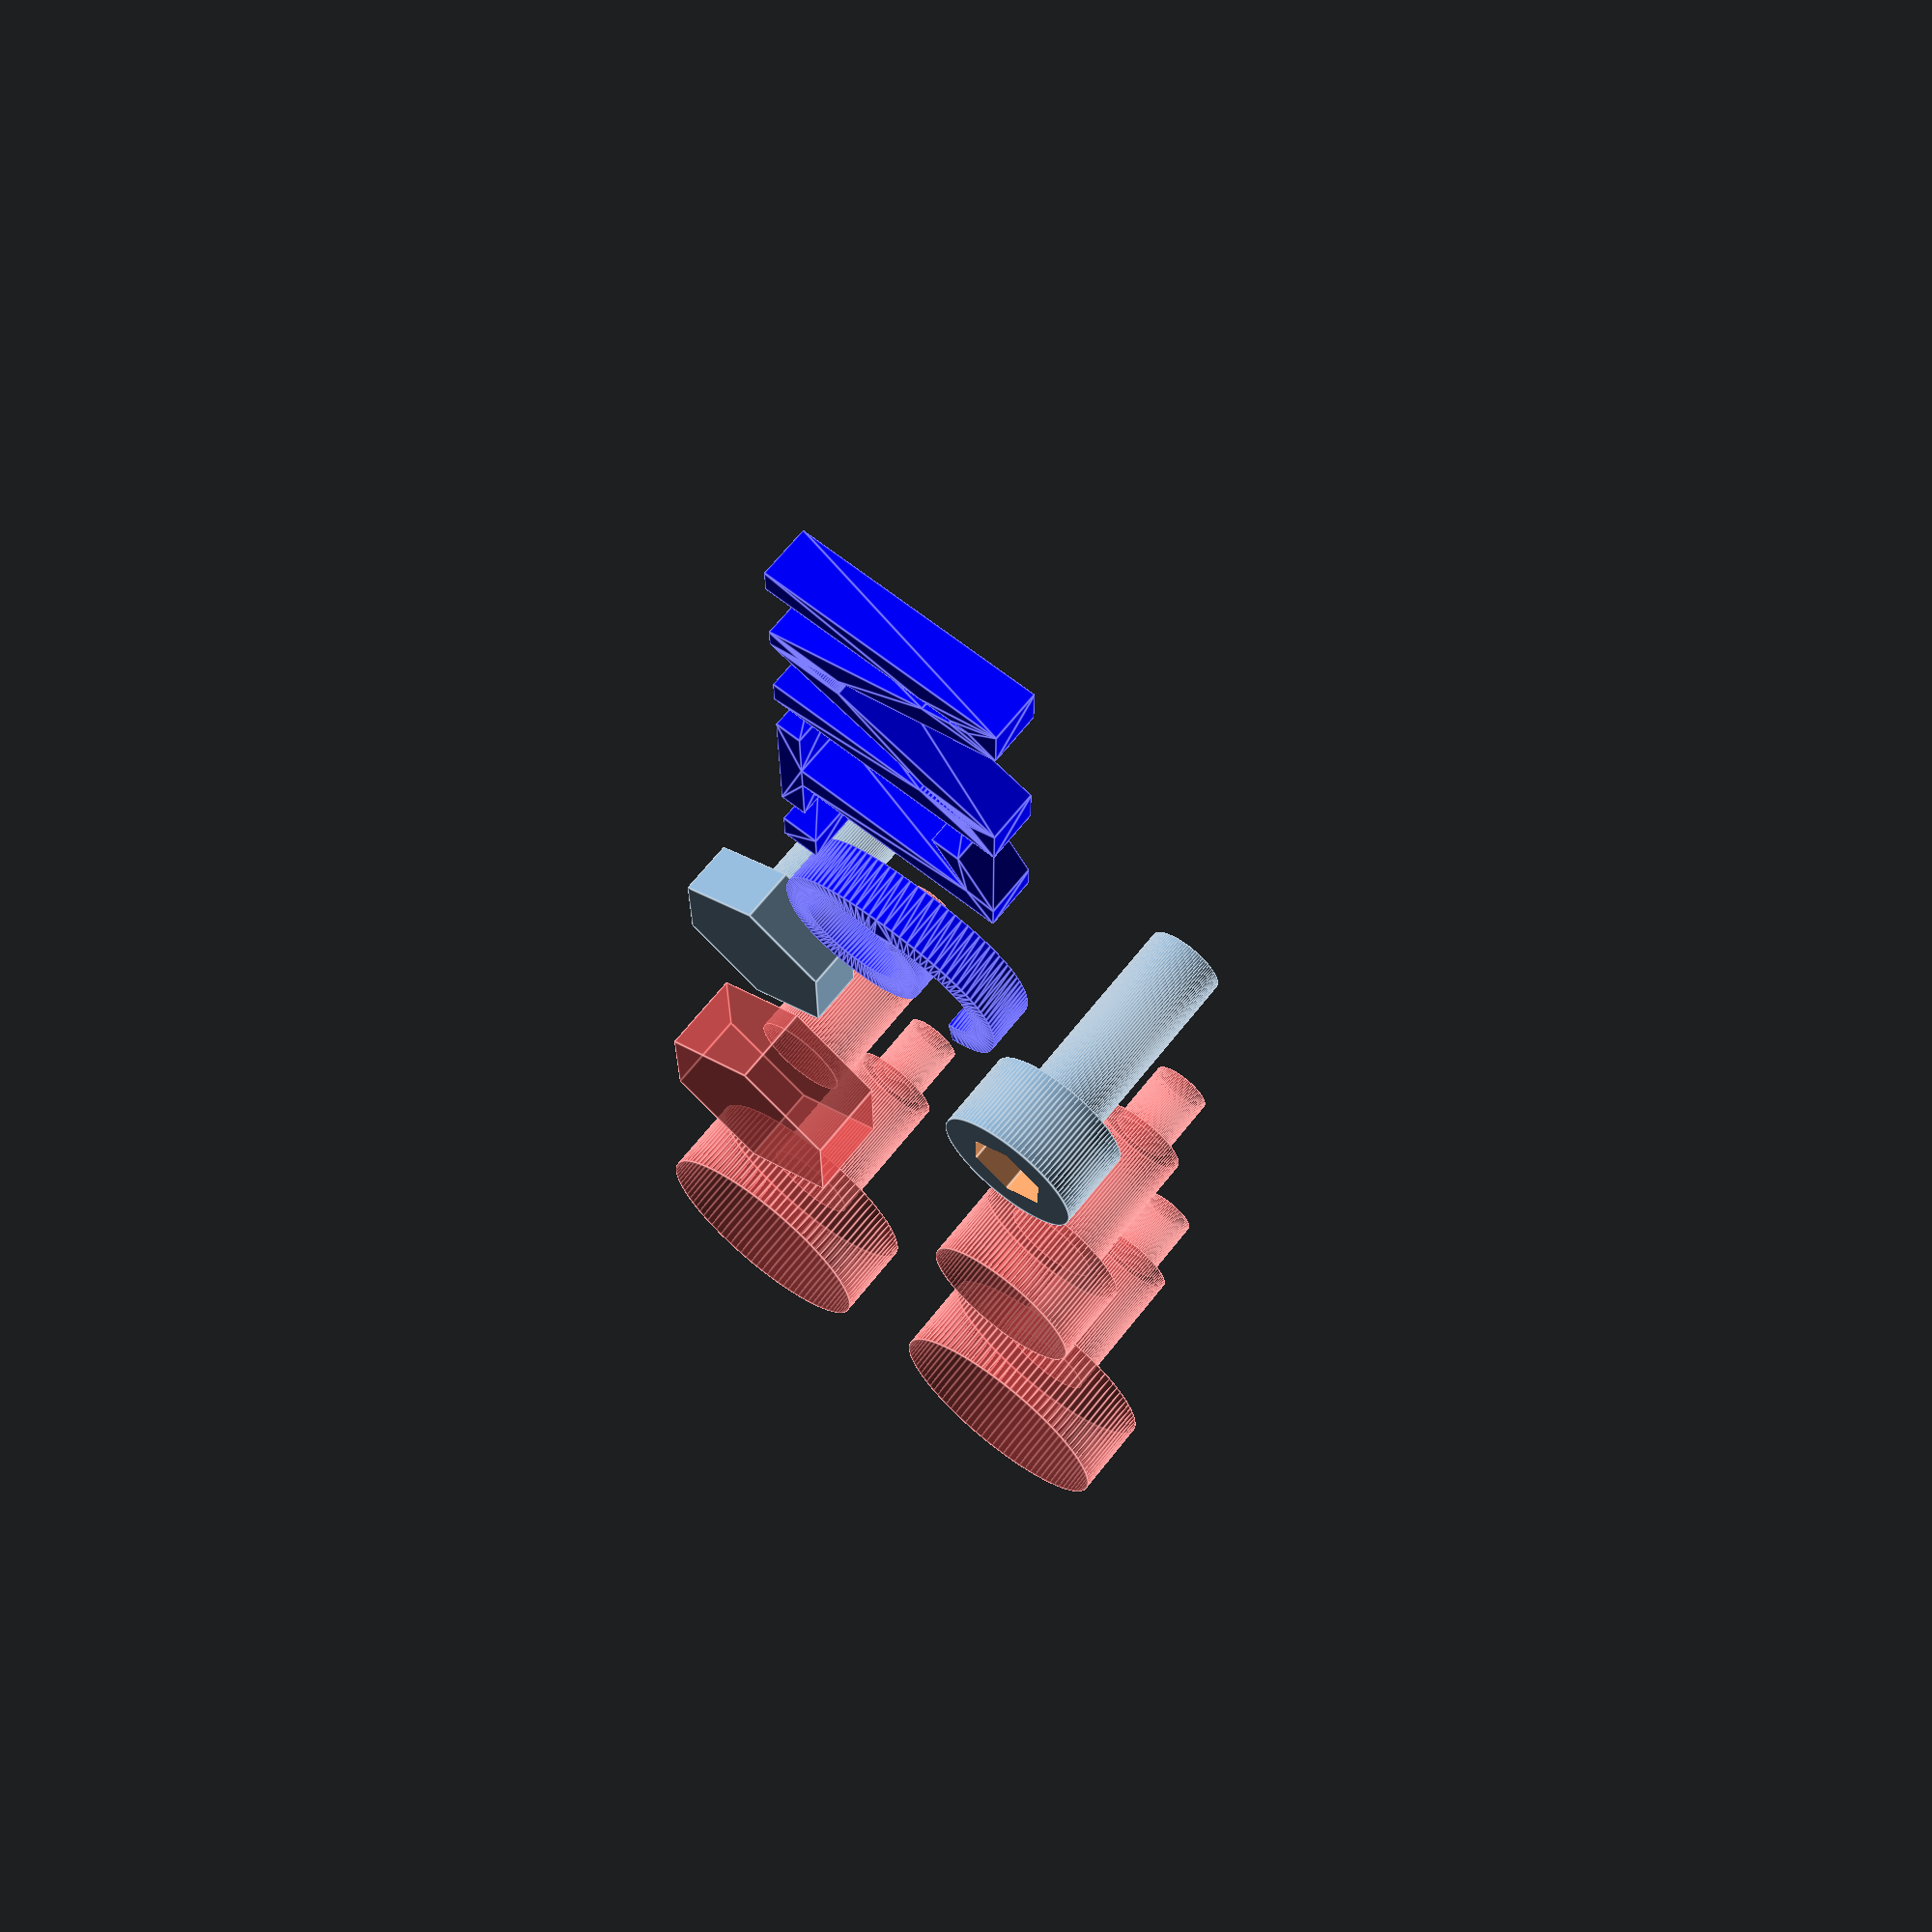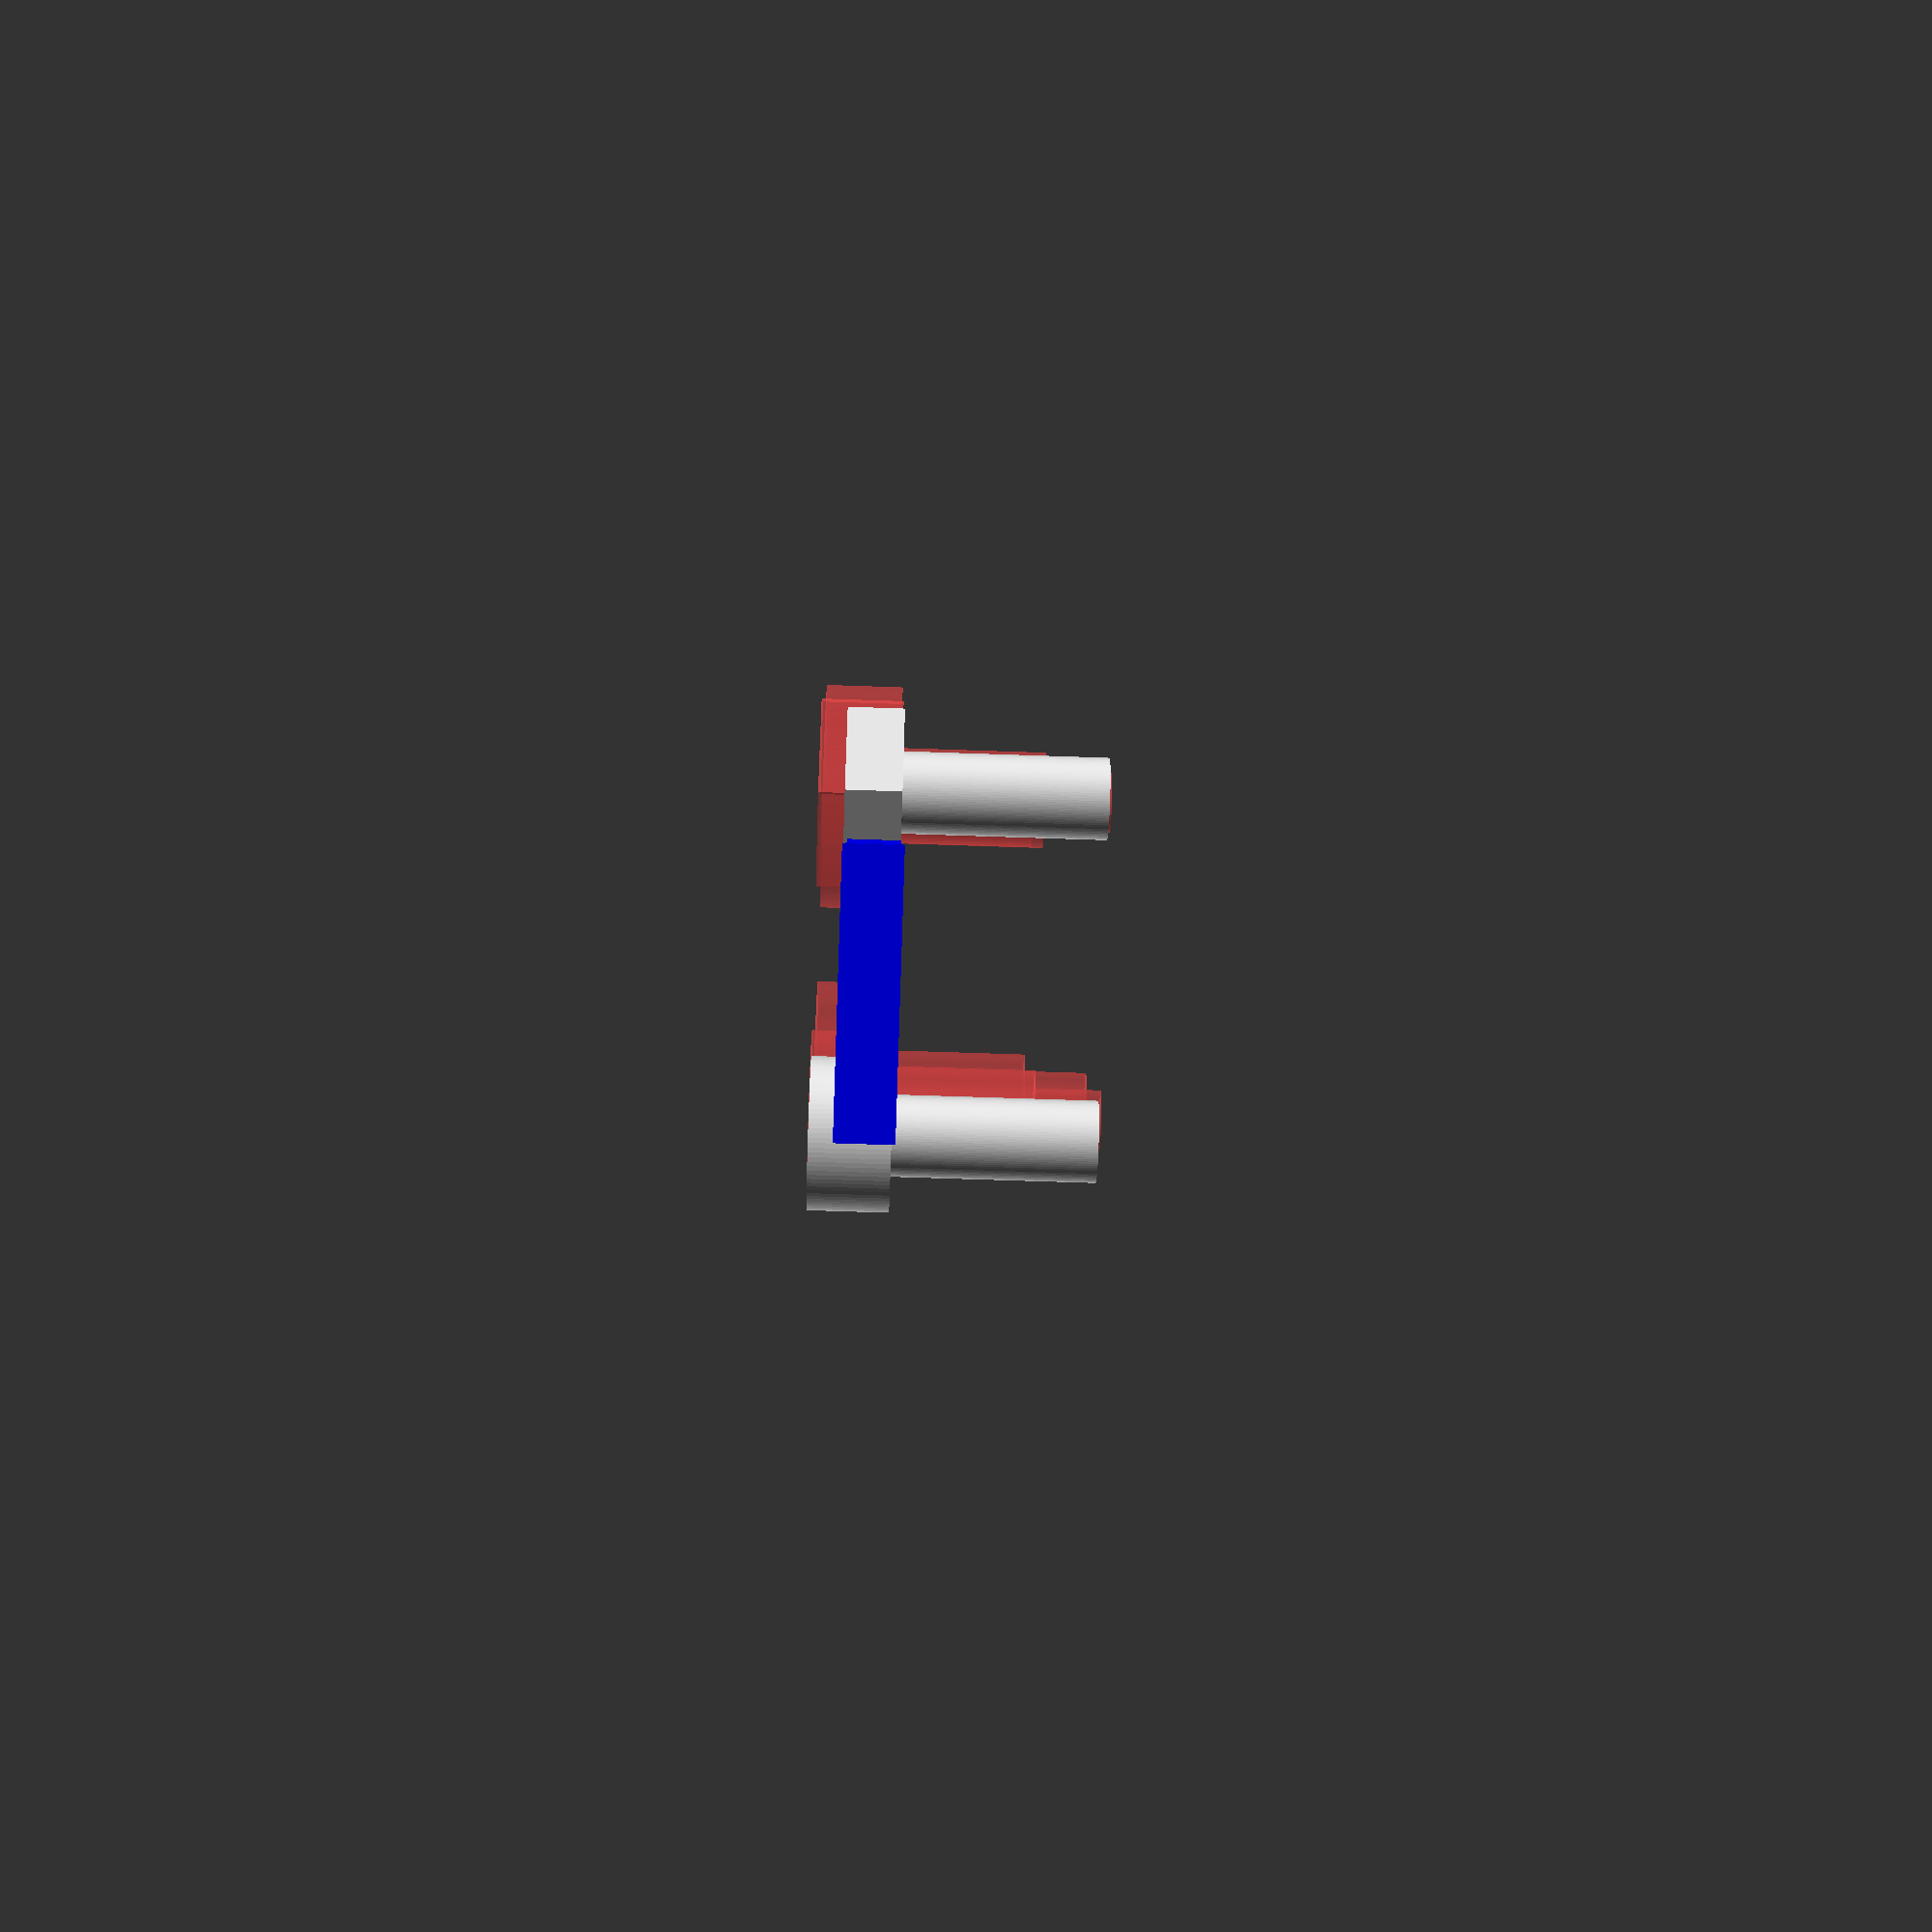
<openscad>
/*
 * Copyright (c) 2019, Gilles Bouissac
 * All rights reserved.
 * 
 * Redistribution and use in source and binary forms, with or without modification, are permitted provided that the following conditions are met:
 *   * Redistributions of source code must retain the above copyright notice, this list of conditions and the following disclaimer.
 *   * Redistributions in binary form must reproduce the above copyright notice, this list of conditions and the following disclaimer in the documentation and/or other materials provided with the distribution.
 * 
 * Description: Metric screw modelisation
 * Author:      Gilles Bouissac
 */

// ----------------------------------------
//
//    API
//
// ----------------------------------------

VGG = 0.01; // Visual Glich Guard
MFG = 0.01; // Manifold Guard
GAP = 0.4;  // Screw passage is deeper than screw by this amount

//
// Drills generic screw passage
//   head passage is loose to fit any sort of screw
//
// p: screw params (M1_6(), M2(), M2_5(), M3(), etc...)
// tlp: screw thread passage length, <0 means use default from p
//
// Notes:
//   screw thread starts at [0,0,0] and goes on Z-
//   screw head   starts at [0,0,0] and goes on Z+
//
module screwPassage( p=M2(), tlp=-1 ) {
    local_tl  = p[I_TL] ;
    local_tlp = tlp<0 ? p[I_TL_P] : tlp ;
    difference() {
        screwImpl (
            p[I_TD]-p[I_TP],   local_tl+GAP,
            p[I_TD_P],         local_tlp,
            p[I_HD_P],         p[I_HL_P]
        );
    }
}

//
// Drills screw passage tight for allen head
//
// p: screw params (M1_6(), M2(), M2_5(), M3(), etc...)
// tlp: screw thread passage length, <0 means use default from p
//
// Notes:
//   screw thread starts at [0,0,0] and goes on Z-
//   screw head   starts at [0,0,0] and goes on Z+
//
module screwAllenPassage( p=M2(), tlp=-1 ) {
    local_tl  = p[I_TL] ;
    local_tlp = tlp<0 ? p[I_TL_P] : tlp ;
    difference() {
        screwImpl (
            p[I_TD]-p[I_TP],   local_tl+GAP,
            p[I_TD_P],         local_tlp,
            p[I_HD_A]+GAP,     p[I_HL_P]
        );
    }
}

//
// Drills screw passage tight for hexagonal head
//
// p: screw params (M1_6(), M2(), M2_5(), M3(), etc...)
// tlp: screw thread passage length, <0 means use default from p
//
// Notes:
//   screw thread starts at [0,0,0] and goes on Z-
//   screw head   starts at [0,0,0] and goes on Z+
//
module screwHexagonalPassage( p=M2(), tlp=-1 ) {
    local_tl  = p[I_TL] ;
    local_tlp = tlp<0 ? p[I_TL_P] : tlp ;
    union() {
        screwImpl (
            p[I_TD]-p[I_TP],   local_tl+GAP,
            p[I_TD_P],         local_tlp,
            0,       0
        );
        translate( [0,0,+p[I_HL_P]/2 ] )
            cylinder( r=p[I_HD_H]/2+GAP, h=p[I_HL_P], center=true, $fn=6 );
    }
}

//
// Draw a screw with Allen head
//
// p:   screw params (M1_6(), M2(), M2_5(), M3(), etc...)
// tl:  screw thread length, <0 means use default from p
//
// Notes:
//   screw thread starts at [0,0,0] and goes on Z-
//   screw head   starts at [0,0,0] and goes on Z+
//
module screwAllen( p=M2(), tl=-1 ) {
    tool_r  = p[I_TOOL]/(2*cos(30));
    tool_l = 0.8*p[I_HL_A];
    local_tl  = tl<0  ? p[I_TL]   : tl ;
    difference() {
        screwImpl (
            p[I_TD],   local_tl,
            0,         0,
            p[I_HD_A], p[I_HL_A]
        );
        translate( [0,0,p[I_HL_A]+0.01] )
            cylinder( r=tool_r, h=tool_l, $fn=6, center=true );
    }
}

//
// Draw a screw with hexagonal head
//
// p:   screw params (M1_6(), M2(), M2_5(), M3(), etc...)
// tl:  screw thread length, <0 means use default from p
//
// Notes:
//   screw thread starts at [0,0,0] and goes on Z-
//   screw head   starts at [0,0,0] and goes on Z+
//
module screwHexagonal( p=M2(), tl=-1 ) {
    tool_r  = p[I_TOOL]/(2*cos(30));
    tool_l = 0.8*p[I_HL_H];
    local_tl  = tl<0  ? p[I_TL]   : tl ;
    union() {
        screwImpl (
            p[I_TD], local_tl,
            0,       0,
            0,       0
        );
        translate( [0,0,+p[I_HL_H]/2 ] )
            cylinder( r=p[I_HD_H]/2, h=p[I_HL_H], center=true, $fn=6 );
    }
}

// Screw types
function M1_6(tl=-1,tlp=-1,hlp=-1) = screwParams(0,tl,tlp,hlp);
function M2(tl=-1,tlp=-1,hlp=-1)   = screwParams(1,tl,tlp,hlp);
function M2_5(tl=-1,tlp=-1,hlp=-1) = screwParams(2,tl,tlp,hlp);
function M3(tl=-1,tlp=-1,hlp=-1)   = screwParams(3,tl,tlp,hlp);
function M4(tl=-1,tlp=-1,hlp=-1)   = screwParams(4,tl,tlp,hlp);
function M5(tl=-1,tlp=-1,hlp=-1)   = screwParams(5,tl,tlp,hlp);
function M6(tl=-1,tlp=-1,hlp=-1)   = screwParams(6,tl,tlp,hlp);
function M8(tl=-1,tlp=-1,hlp=-1)   = screwParams(7,tl,tlp,hlp);
function M10(tl=-1,tlp=-1,hlp=-1)  = screwParams(8,tl,tlp,hlp);
function M12(tl=-1,tlp=-1,hlp=-1)  = screwParams(9,tl,tlp,hlp);

// ----------------------------------------
//
//    Implementation
//
// ----------------------------------------
I_IDX    =  0;
I_NAME   =  1;
I_TP     =  2; // Thread Pitch: Distance between threads
I_TD     =  3; // Thread Diameter
I_TD_P   =  4; // Thread Passage Diameter
I_TL     =  5; // Thread Length
I_TL_P   =  6; // Thread Passage Length
I_HD_P   =  7; // Head Passage Diameter
I_HL_P   =  8; // Head Passage Length
I_TOOL   =  9; // Tool size to turn the screw
I_HD_A   = 10; // Head Diameter for Allen head
I_HL_A   = 11; // Head Length for Allen head
I_HD_H   = 12; // Head Diameter for Hexagonal head
I_HL_H   = 13; // Head Length for Hexagonal head

function screwParams( idx, tl=-1, tlp=-1, hlp=-1 ) = let (
    local_tl  = tl<0 ? SCREWS_L[idx] : tl,
    local_tlp = (tlp<0 || tlp>local_tl) ? local_tl*20/100 : tlp,
    local_hlp = hlp<0 ? SCREWS_HLP[idx] : hlp
) [
    idx,
    SCREWS_N[idx],
    SCREWS_P[idx],
    SCREWS_D[idx],
    SCREWS_D[idx]+PRINT_GAP*2,
    local_tl,
    local_tlp,
    SCREWS_HDP[idx],
    local_hlp,
    SCREWS_TOOL[idx],
    SCREWS_HD_A[idx],
    SCREWS_HL_A[idx],
    SCREWS_HD_H[idx],
    SCREWS_HL_H[idx]
];

// GAP between screw and screw hole
PRINT_GAP = 0.2;

//
// Well known screws dimensions
//   https://shop.hpceurope.com/pdf/fr/CHC.pdf
//

// Screw type string
SCREWS_N  = [
    "M1.6",
    "M2",
    "M2.5",
    "M3",
    "M4",
    "M5",
    "M6",
    "M8",
    "M10",
    "M12"
];
// Thread diameter
SCREWS_D  = [
    1.6,
    2,
    2.5,
    3,
    4,
    5,
    6,
    8,
    10,
    12
];
// P: Pitch
SCREWS_P  = [
    0.35,
    0.40,
    0.45,
    0.50,
    0.70,
    0.80,
    1.00,
    1.25,
    1.50,
    1.75
];
// L: Default length = medium length
SCREWS_L  = [
    4,
    6,
    8,
    16,
    20,
    25,
    40,
    50,
    35,
    80
];
// C1: Head passage diameter
SCREWS_HDP = [
    5.0,
    6.0,
    7.0,
    8.0,
   10.0,
   11.0,
   13.0,
   18.0,
   20.0,
   22.0
];
// t1a: Head passage length
SCREWS_HLP = [
    1.7,
    2.1,
    2.7,
    3.2,
    4.2,
    5.3,
    6.3,
    8.4,
   10.5,
   12.6
];
// S: Hexagonal tool size
SCREWS_TOOL = [
    1.5,
    1.5,
    2.0,
    2.5,
    3.0,
    4.0,
    5.0,
    6.0,
    8.0,
   10.0
];
// DK: Allen head diameter
SCREWS_HD_A = [
    3.0,
    3.8,
    4.5,
    5.5,
    7.22,
    8.72,
    10.22,
    13.27,
    16.27,
    18.27
];
// K: Allen head length
SCREWS_HL_A = [
    1.6,
    2.0,
    2.5,
    3.0,
    4,
    5,
    6,
    8,
    10,
    12
];

// Data from http://www.fasnetdirect.com/refguide/Methexblt810.pdf

// Hexagonal head diameter
// F: Width Across Flats
//   averages min/max values and compute average G (Width Across Corners)
SCREWS_HD_H = [
    3.2/(cos(30)),
    4/(cos(30)),
    5/(cos(30)),
    5.5/(cos(30)),
    7/(cos(30)),
    8/(cos(30)),
    10/(cos(30)),
    13/(cos(30)),
    16/(cos(30)),
    18/(cos(30))
];

// Hexagonal head length
// H: Head Height
//   averages min/max values
SCREWS_HL_H = [
    (0.975+1.225)/2,
    (1.275+1.525)/2,
    (1.575+1.825)/2,
    (1.875+2.125)/2,
    (2.675+2.925)/2,
    (3.35+3.65)/2,
    (3.85+4.15)/2,
    (5.15+5.45)/2,
    (6.22+6.58)/2,
    (7.32+7.68)/2
];

module screwImpl( td, tl, tdp, tlp, hd, hl ) {
    translate( [0,0,-(tl+tlp)/2 ] )
        cylinder( r=td/2, h=tl-tlp, center=true );
    translate( [0,0,-tlp/2 ] )
        cylinder( r=tdp/2, h=tlp+VGG, center=true );
    if ( hl>0 ) {
        translate( [0,0,+hl/2 ] )
            cylinder( r=hd/2, h=hl, center=true );
    }
}

// ----------------------------------------
//
//                  Showcase
//
// ----------------------------------------

// Modulo
function mod(a,m) = a - m*floor(a/m);

allScrews= [
    M1_6(),M2(),M2_5(),M3(),
    M4(),M5(),M6(),M8(),
    M10(),M12()
];
idx=floor($t*len(allScrews));
screw = allScrews[idx];
color( "blue" )
    translate( [-2*screw[I_HD_P],0,0] )
    rotate( $vpr )
    linear_extrude(1)
    text( screw[I_NAME], halign="center", valign="center", size=5, $fn=100 );
translate( [0,screw[I_HD_P]/1.5,0] ) {
    translate( [3*screw[I_HD_P],0,0] )
    #screwPassage( screw, 3, $fn=100 );
    translate( [1.5*screw[I_HD_P],0,0] )
    #screwAllenPassage( screw, 3, $fn=100 );
    screwAllen( screw, $fn=100 );
}
translate( [0,-screw[I_HD_P]/1.5,0] ) {
    translate( [3*screw[I_HD_P],0,0] )
    #screwPassage( screw, 3, $fn=100 );
    translate( [1.5*screw[I_HD_P],0,0] )
    #screwHexagonalPassage( screw, 3, $fn=100 );
    screwHexagonal( screw, $fn=100 );
}


</openscad>
<views>
elev=113.0 azim=270.1 roll=141.6 proj=p view=edges
elev=239.8 azim=61.3 roll=92.1 proj=p view=solid
</views>
